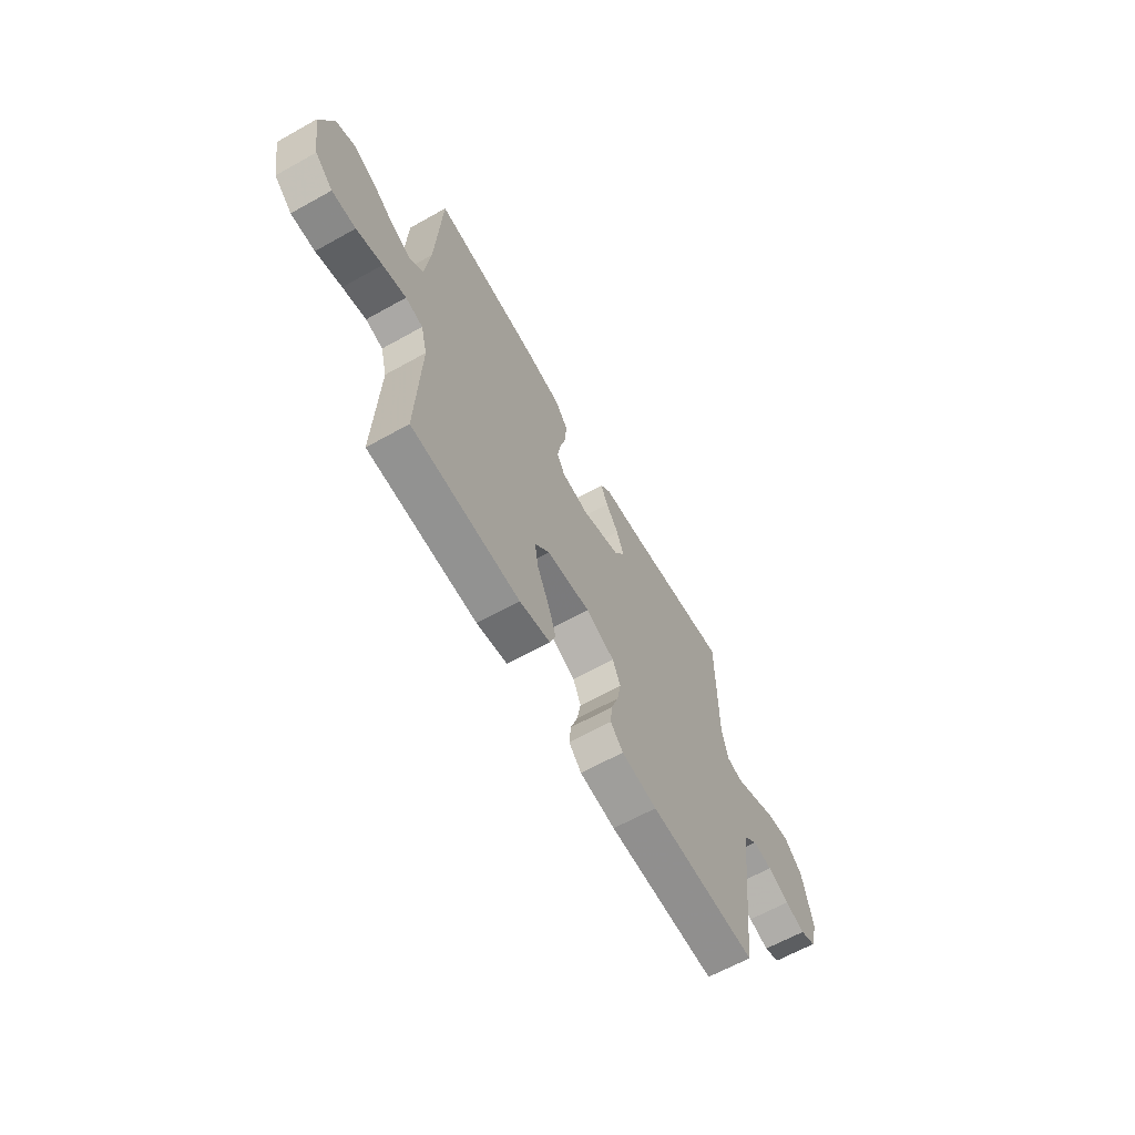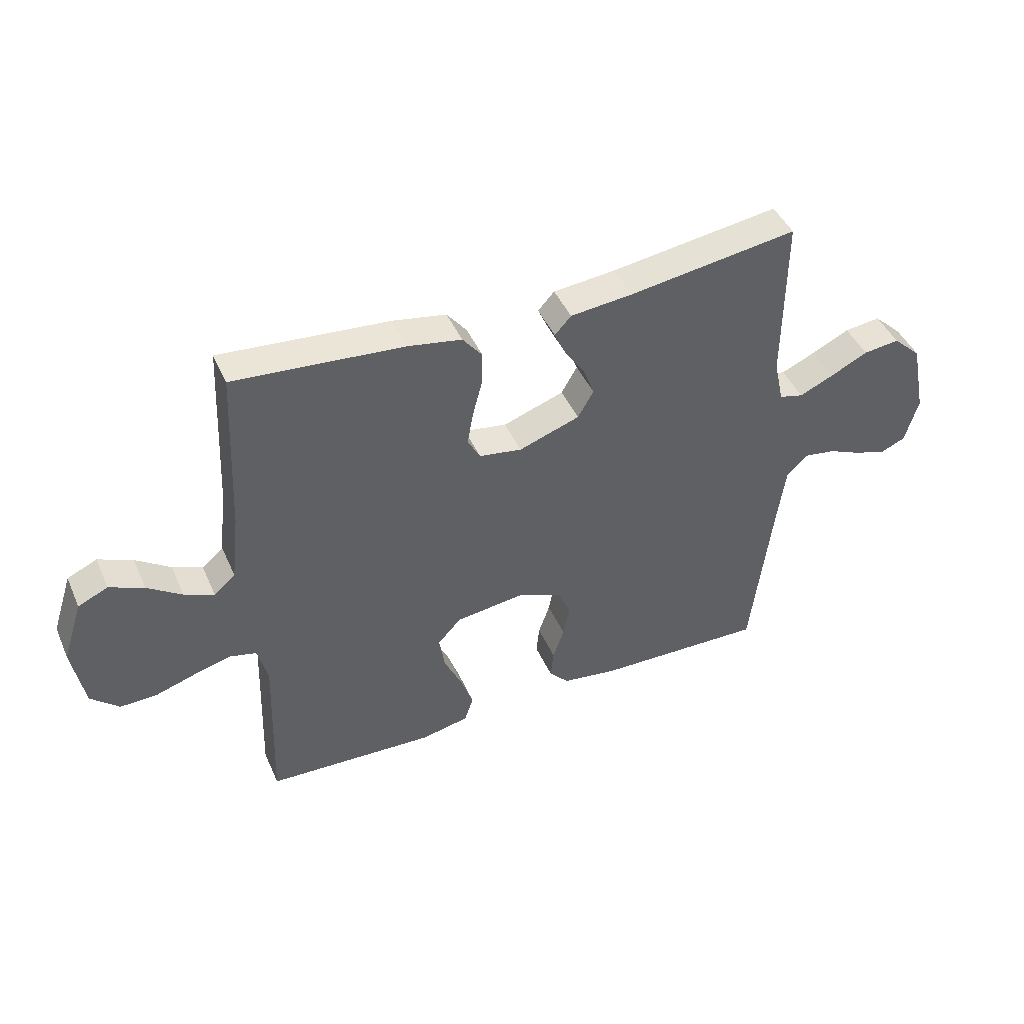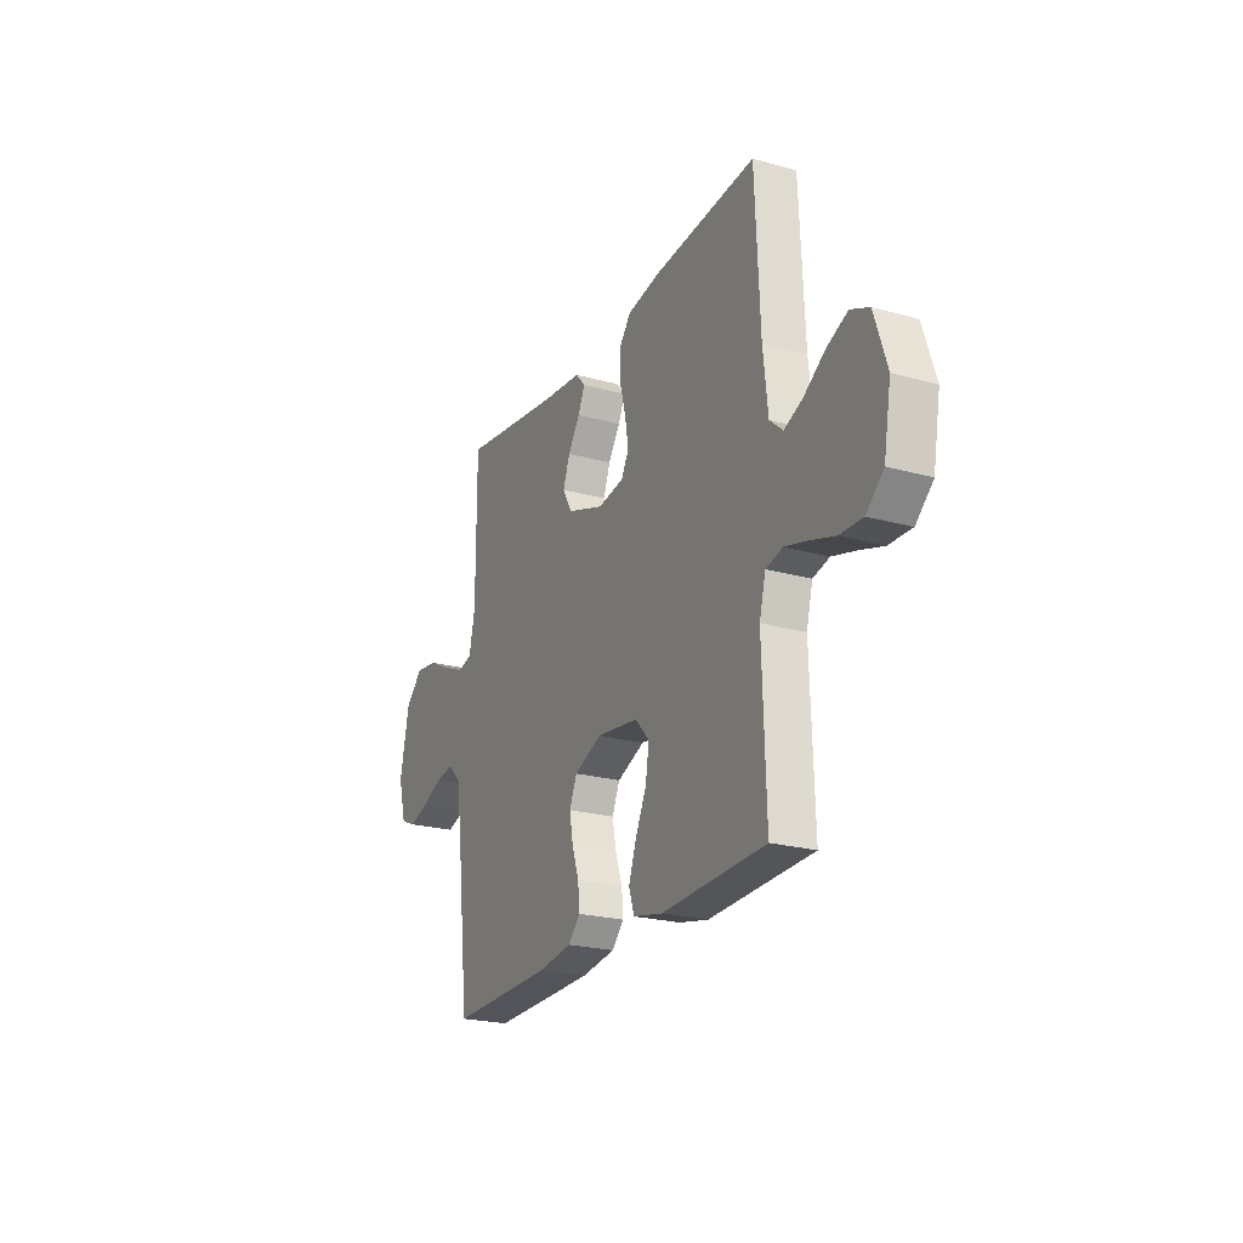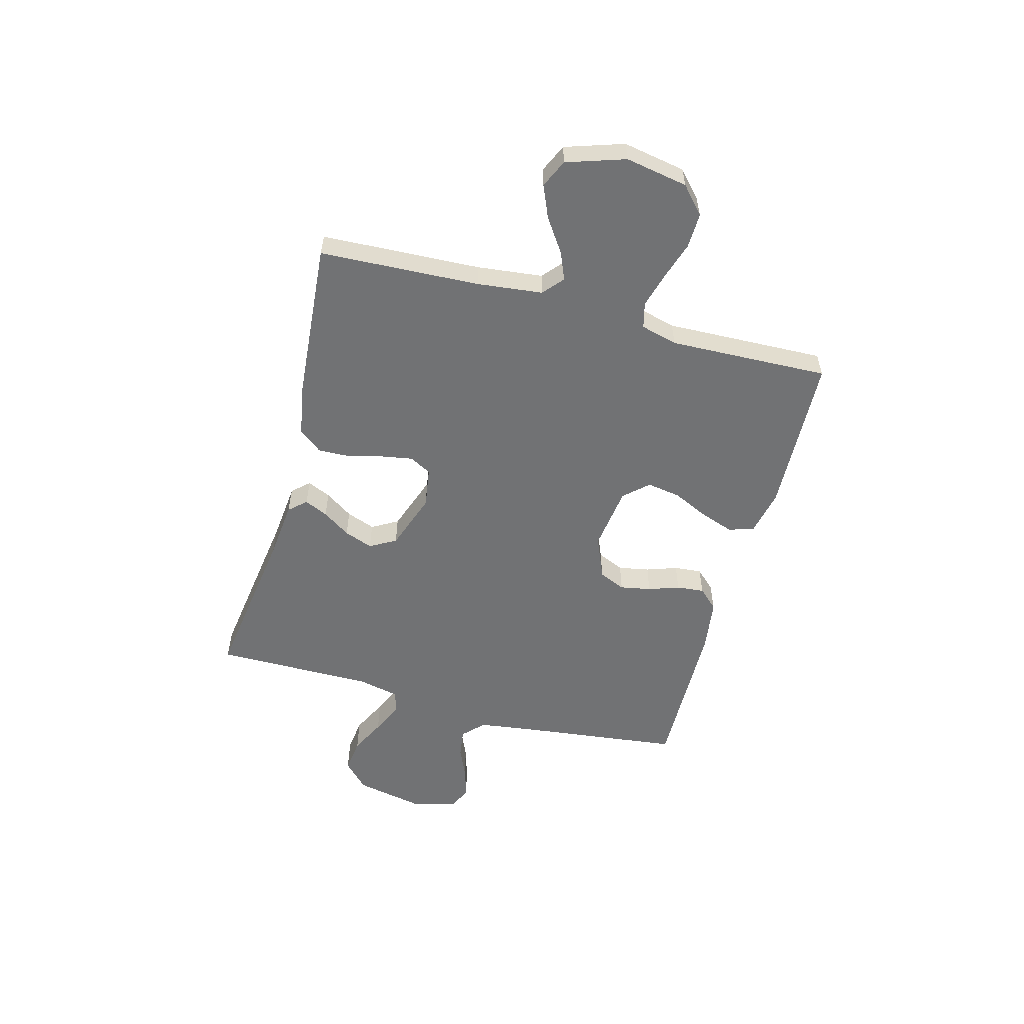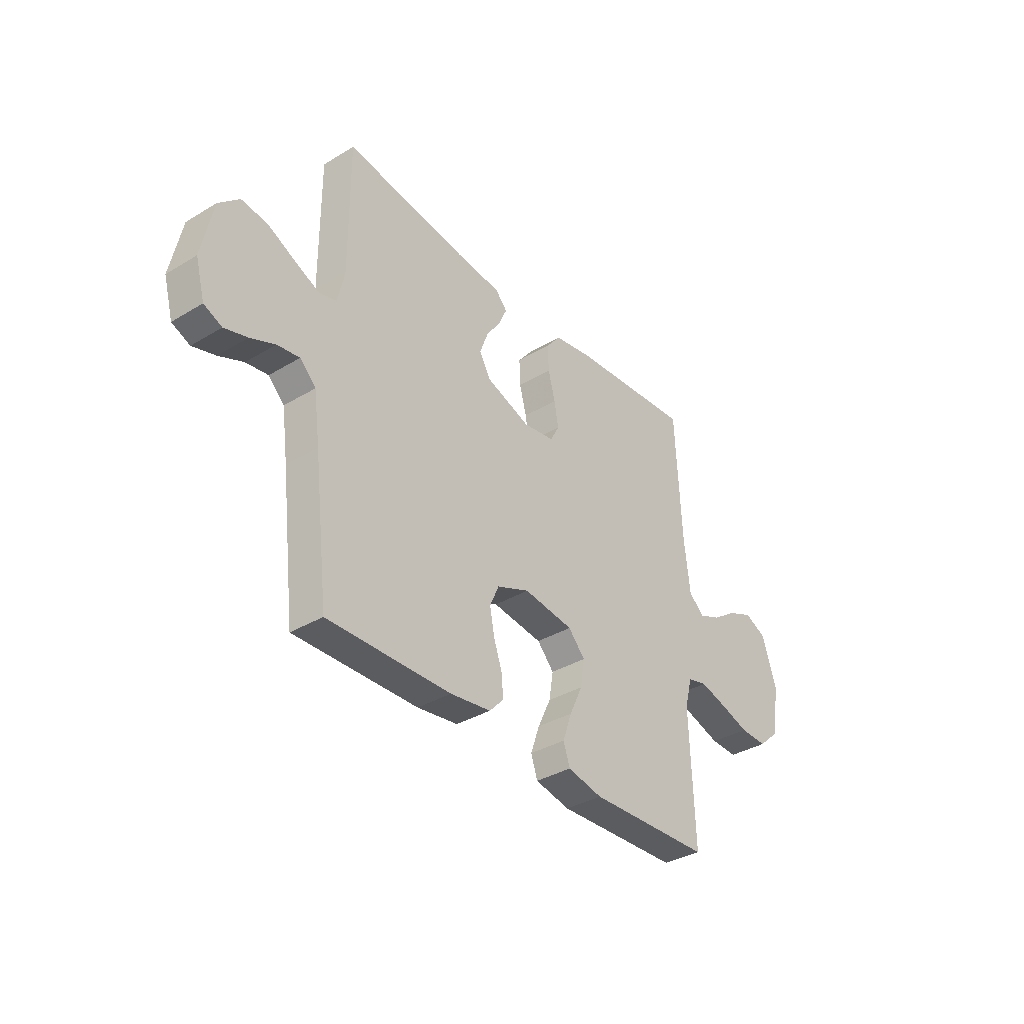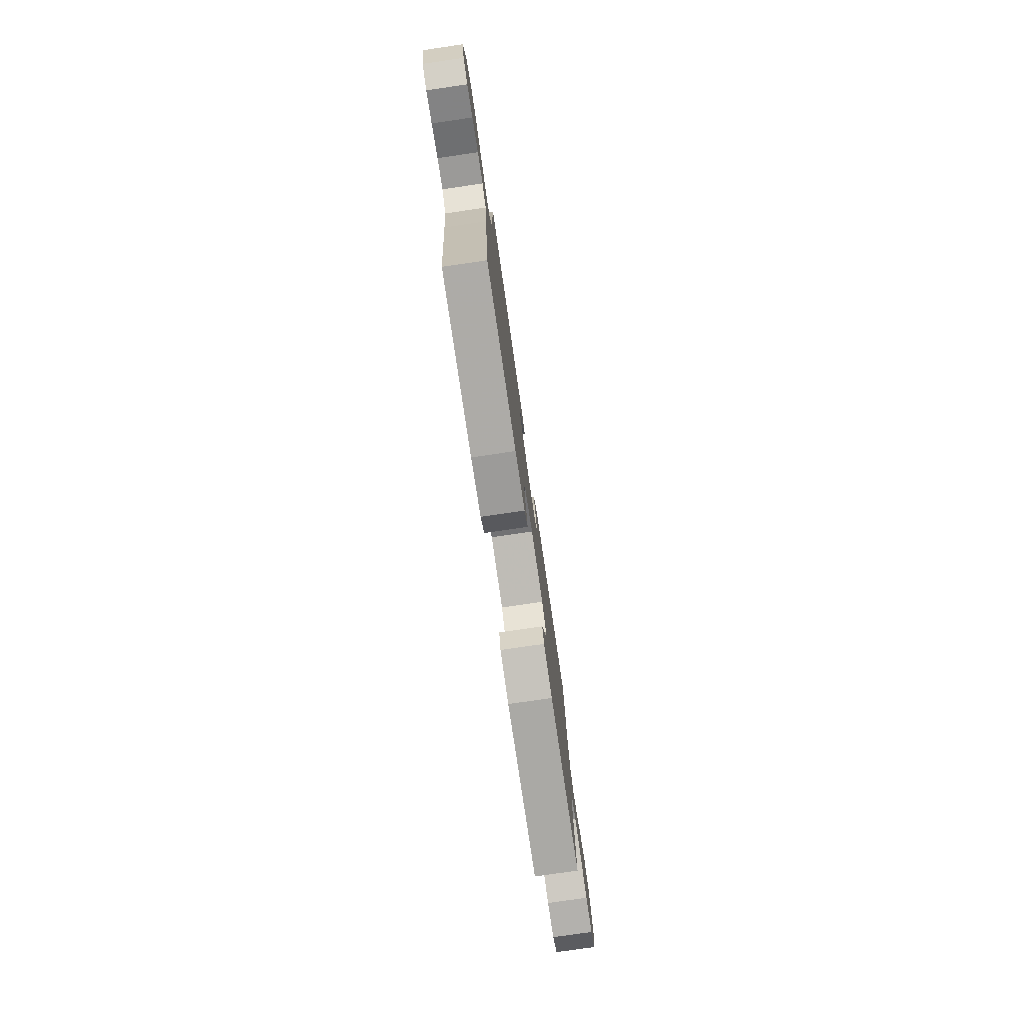
<metadata>
{"format":"obj","ext":"obj","renderer":"f3d","projection":"perspective","resolution":1024,"background":"white","views":[{"elev":-64.4,"azim":119.3,"up":"+Z"},{"elev":44.5,"azim":157.1,"up":"+Z"},{"elev":-22.8,"azim":64.5,"up":"+Z"},{"elev":-55.5,"azim":74.9,"up":"+Y"},{"elev":-35.8,"azim":-51.6,"up":"+Z"},{"elev":-77.6,"azim":-81.7,"up":"+Z"}]}
</metadata>
<code>
v -0.5 0.07 -0.5
v -0.536 0.07 -0.2
v -0.551 0.07 -0.089
v -0.59 0.07 -0.051
v -0.644 0.07 -0.059
v -0.704 0.07 -0.085
v -0.76 0.07 -0.102
v -0.804 0.07 -0.083
v -0.827 0.07 0
v -0.8 0.07 0.132
v -0.75 0.07 0.179
v -0.686 0.07 0.171
v -0.619 0.07 0.138
v -0.559 0.07 0.111
v -0.516 0.07 0.122
v -0.499 0.07 0.2
v -0.5 0.07 0.5
v -0.2 0.07 0.457
v -0.09 0.07 0.446
v -0.061 0.07 0.414
v -0.081 0.07 0.37
v -0.116 0.07 0.318
v -0.136 0.07 0.264
v -0.108 0.07 0.215
v 0 0.07 0.177
v 0.076 0.07 0.189
v 0.098 0.07 0.23
v 0.088 0.07 0.288
v 0.071 0.07 0.353
v 0.069 0.07 0.414
v 0.104 0.07 0.458
v 0.2 0.07 0.475
v 0.5 0.07 0.5
v 0.514 0.07 0.2
v 0.528 0.07 0.077
v 0.566 0.07 0.044
v 0.619 0.07 0.066
v 0.68 0.07 0.108
v 0.741 0.07 0.134
v 0.794 0.07 0.11
v 0.83 0.07 0
v 0.809 0.07 -0.117
v 0.759 0.07 -0.162
v 0.693 0.07 -0.16
v 0.621 0.07 -0.137
v 0.556 0.07 -0.119
v 0.508 0.07 -0.131
v 0.49 0.07 -0.2
v 0.5 0.07 -0.5
v 0.2 0.07 -0.512
v 0.115 0.07 -0.494
v 0.099 0.07 -0.447
v 0.121 0.07 -0.384
v 0.153 0.07 -0.316
v 0.163 0.07 -0.253
v 0.122 0.07 -0.208
v 0 0.07 -0.192
v -0.08 0.07 -0.225
v -0.102 0.07 -0.275
v -0.091 0.07 -0.333
v -0.071 0.07 -0.391
v -0.066 0.07 -0.443
v -0.101 0.07 -0.48
v -0.2 0.07 -0.494
v -0.5 0 -0.5
v -0.536 0 -0.2
v -0.551 0 -0.089
v -0.59 0 -0.051
v -0.644 0 -0.059
v -0.704 0 -0.085
v -0.76 0 -0.102
v -0.804 0 -0.083
v -0.827 0 0
v -0.8 0 0.132
v -0.75 0 0.179
v -0.686 0 0.171
v -0.619 0 0.138
v -0.559 0 0.111
v -0.516 0 0.122
v -0.499 0 0.2
v -0.5 0 0.5
v -0.2 0 0.457
v -0.09 0 0.446
v -0.061 0 0.414
v -0.081 0 0.37
v -0.116 0 0.318
v -0.136 0 0.264
v -0.108 0 0.215
v 0 0 0.177
v 0.076 0 0.189
v 0.098 0 0.23
v 0.088 0 0.288
v 0.071 0 0.353
v 0.069 0 0.414
v 0.104 0 0.458
v 0.2 0 0.475
v 0.5 0 0.5
v 0.514 0 0.2
v 0.528 0 0.077
v 0.566 0 0.044
v 0.619 0 0.066
v 0.68 0 0.108
v 0.741 0 0.134
v 0.794 0 0.11
v 0.83 0 0
v 0.809 0 -0.117
v 0.759 0 -0.162
v 0.693 0 -0.16
v 0.621 0 -0.137
v 0.556 0 -0.119
v 0.508 0 -0.131
v 0.49 0 -0.2
v 0.5 0 -0.5
v 0.2 0 -0.512
v 0.115 0 -0.494
v 0.099 0 -0.447
v 0.121 0 -0.384
v 0.153 0 -0.316
v 0.163 0 -0.253
v 0.122 0 -0.208
v 0 0 -0.192
v -0.08 0 -0.225
v -0.102 0 -0.275
v -0.091 0 -0.333
v -0.071 0 -0.391
v -0.066 0 -0.443
v -0.101 0 -0.48
v -0.2 0 -0.494
f 64 1 2
f 63 64 2
f 62 63 2
f 61 62 2
f 60 61 2
f 59 60 2 3
f 58 59 3 4
f 57 58 4
f 56 57 4
f 52 53 54
f 51 52 54
f 50 51 54
f 49 50 54
f 48 49 54
f 47 48 54 55
f 43 44 45
f 42 43 45
f 41 42 45
f 40 41 45
f 39 40 45
f 38 39 45
f 37 38 45
f 36 37 45 46
f 35 36 46 47
f 32 33 34
f 31 32 34
f 30 31 34
f 29 30 34
f 28 29 34
f 34 35 47
f 28 34 47
f 27 28 47
f 20 21 22
f 19 20 22
f 18 19 22
f 18 22 23
f 17 18 23
f 16 17 23
f 15 16 23 24
f 11 12 13
f 10 11 13
f 9 10 13
f 8 9 13
f 7 8 13
f 6 7 13
f 5 6 13
f 4 5 13 14
f 15 24 25
f 14 15 25
f 4 14 25
f 56 4 25
f 47 55 56
f 27 47 56
f 26 27 56
f 25 26 56
f 66 65 128
f 66 128 127
f 66 127 126
f 66 126 125
f 66 125 124
f 67 66 124 123
f 68 67 123 122
f 68 122 121
f 68 121 120
f 118 117 116
f 118 116 115
f 118 115 114
f 118 114 113
f 118 113 112
f 119 118 112 111
f 109 108 107
f 109 107 106
f 109 106 105
f 109 105 104
f 109 104 103
f 109 103 102
f 109 102 101
f 110 109 101 100
f 111 110 100 99
f 98 97 96
f 98 96 95
f 98 95 94
f 98 94 93
f 98 93 92
f 111 99 98
f 111 98 92
f 111 92 91
f 86 85 84
f 86 84 83
f 86 83 82
f 87 86 82
f 87 82 81
f 87 81 80
f 88 87 80 79
f 77 76 75
f 77 75 74
f 77 74 73
f 77 73 72
f 77 72 71
f 77 71 70
f 77 70 69
f 78 77 69 68
f 89 88 79
f 89 79 78
f 89 78 68
f 89 68 120
f 120 119 111
f 120 111 91
f 120 91 90
f 120 90 89
f 1 65 66 2
f 2 66 67 3
f 3 67 68 4
f 4 68 69 5
f 5 69 70 6
f 6 70 71 7
f 7 71 72 8
f 8 72 73 9
f 9 73 74 10
f 10 74 75 11
f 11 75 76 12
f 12 76 77 13
f 13 77 78 14
f 14 78 79 15
f 15 79 80 16
f 16 80 81 17
f 17 81 82 18
f 18 82 83 19
f 19 83 84 20
f 20 84 85 21
f 21 85 86 22
f 22 86 87 23
f 23 87 88 24
f 24 88 89 25
f 25 89 90 26
f 26 90 91 27
f 27 91 92 28
f 28 92 93 29
f 29 93 94 30
f 30 94 95 31
f 31 95 96 32
f 32 96 97 33
f 33 97 98 34
f 34 98 99 35
f 35 99 100 36
f 36 100 101 37
f 37 101 102 38
f 38 102 103 39
f 39 103 104 40
f 40 104 105 41
f 41 105 106 42
f 42 106 107 43
f 43 107 108 44
f 44 108 109 45
f 45 109 110 46
f 46 110 111 47
f 47 111 112 48
f 48 112 113 49
f 49 113 114 50
f 50 114 115 51
f 51 115 116 52
f 52 116 117 53
f 53 117 118 54
f 54 118 119 55
f 55 119 120 56
f 56 120 121 57
f 57 121 122 58
f 58 122 123 59
f 59 123 124 60
f 60 124 125 61
f 61 125 126 62
f 62 126 127 63
f 63 127 128 64
f 64 128 65 1

</code>
